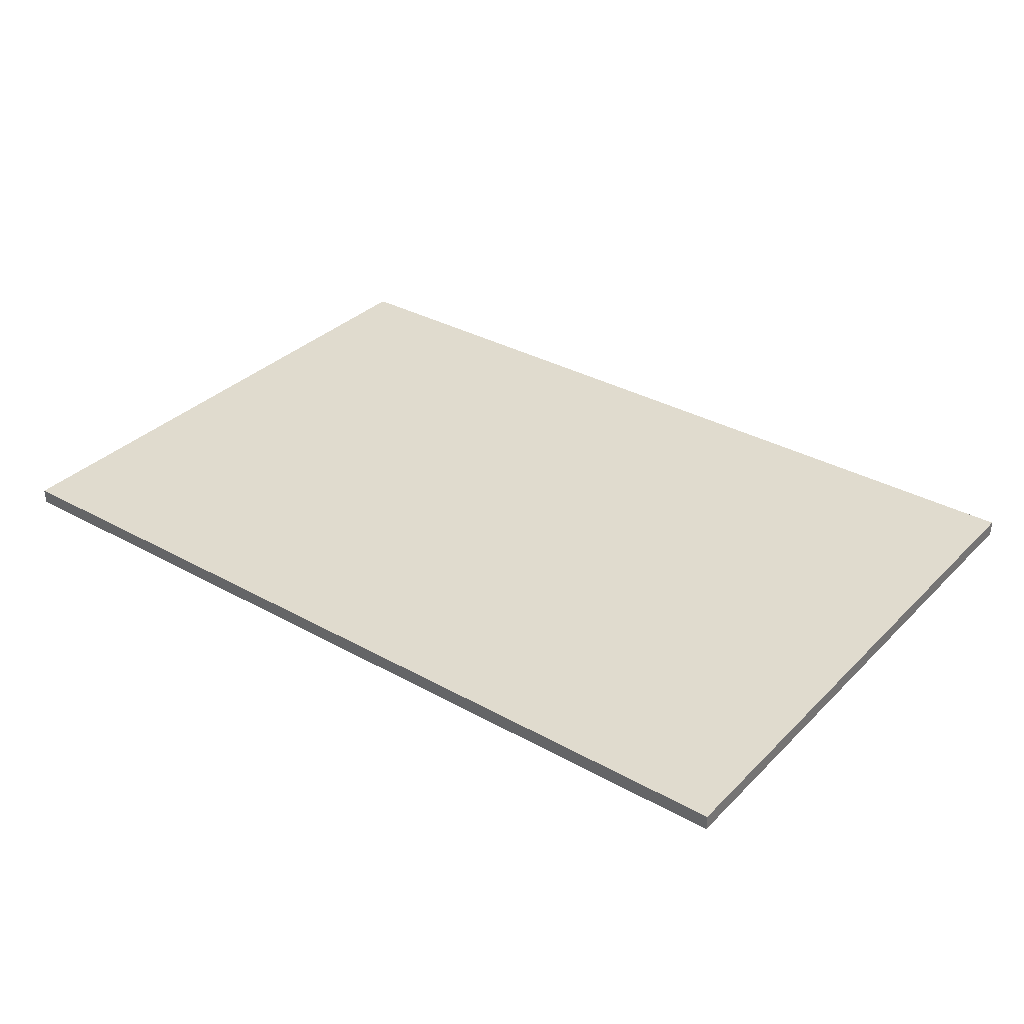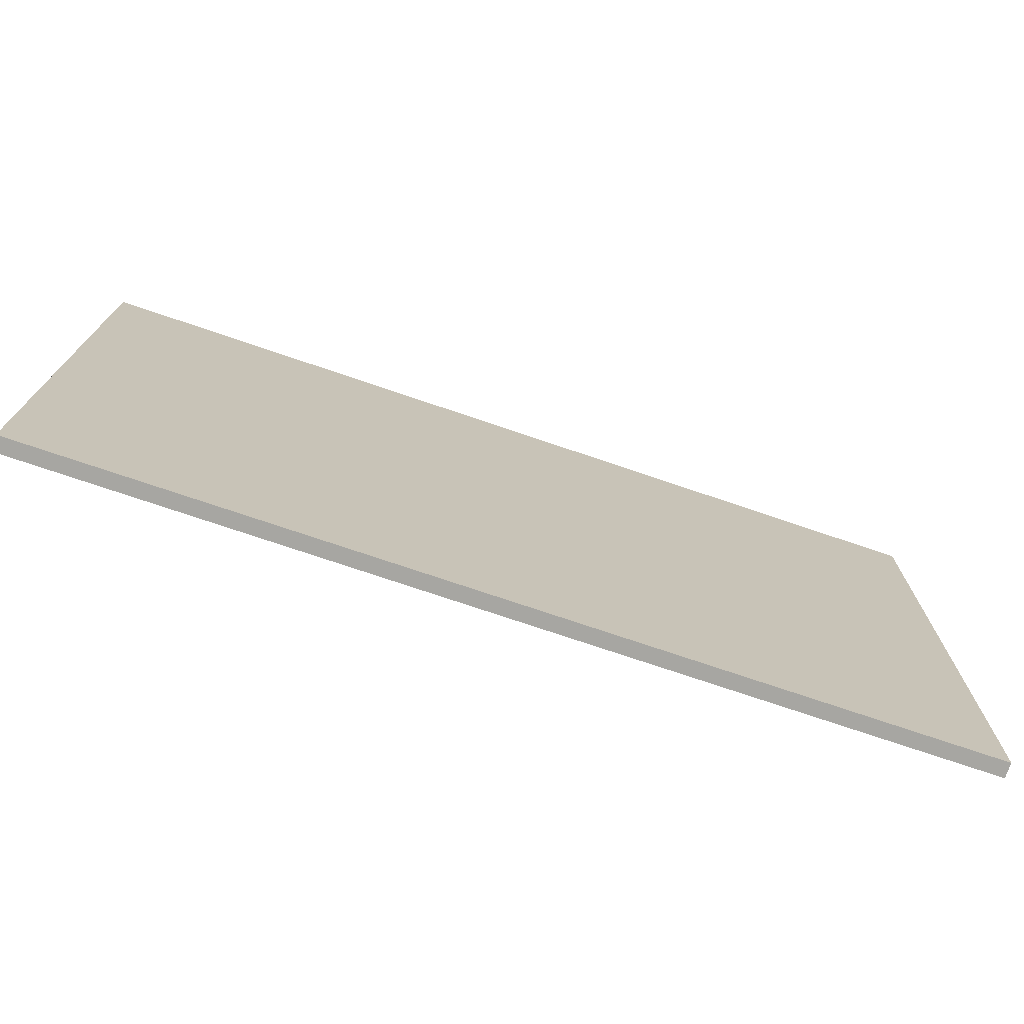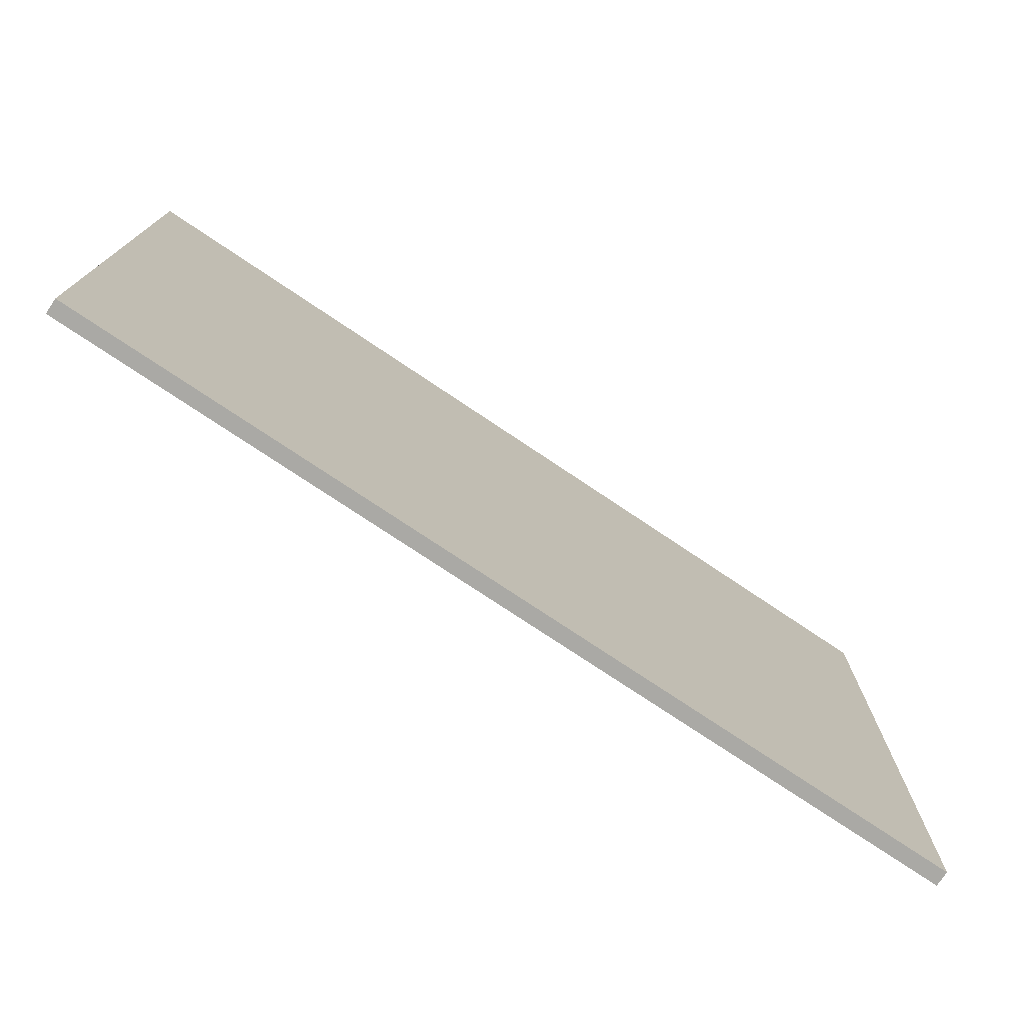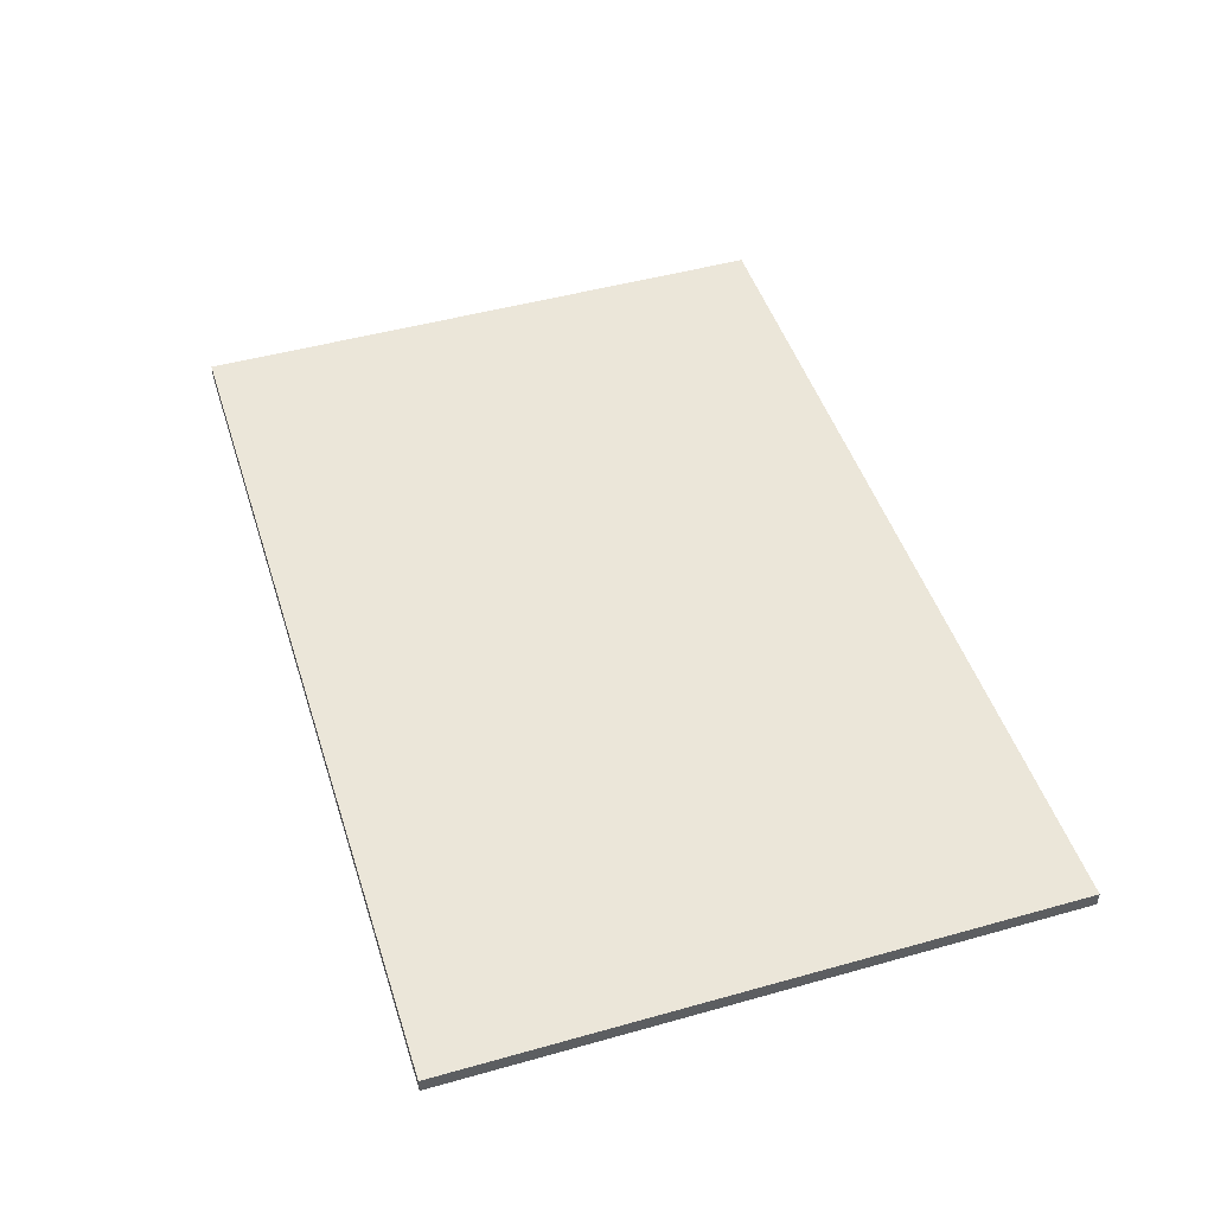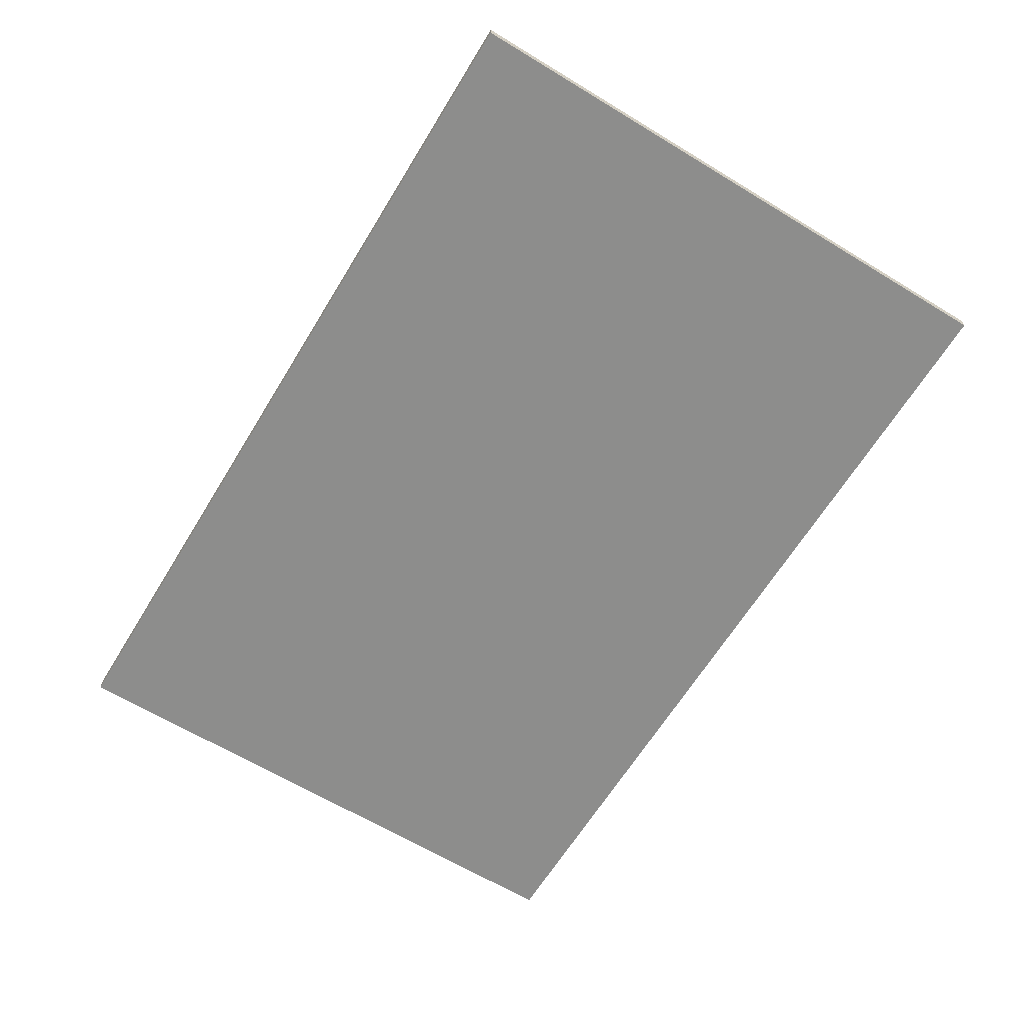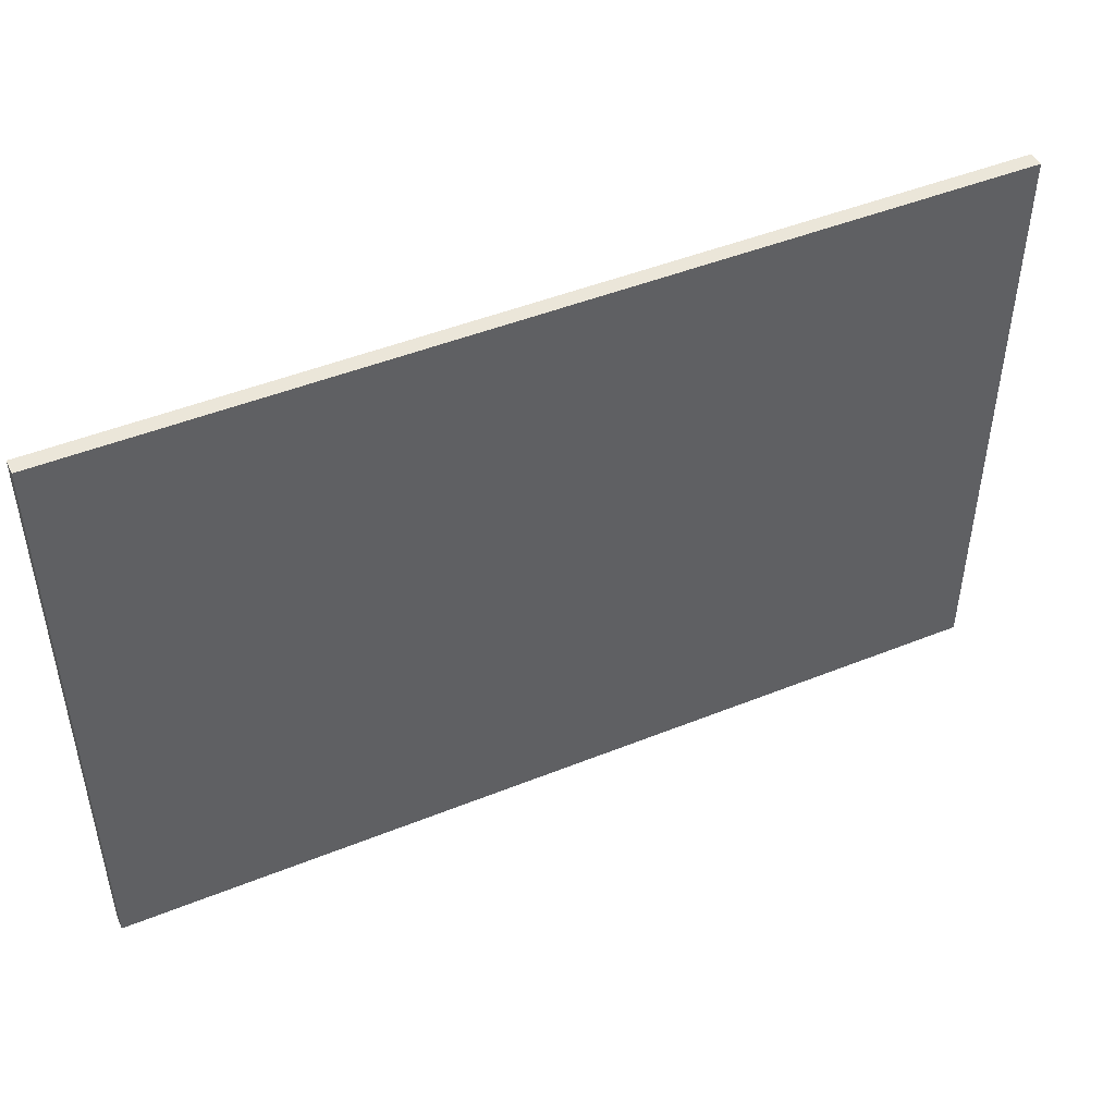
<metadata>
{"format":"obj","ext":"obj","renderer":"f3d","projection":"perspective","resolution":1024,"background":"white","views":[{"elev":33.6,"azim":-142.8,"up":"+Y"},{"elev":-74.0,"azim":-18.8,"up":"+Z"},{"elev":-75.3,"azim":-33.9,"up":"+Z"},{"elev":47.7,"azim":72.5,"up":"+Y"},{"elev":-64.5,"azim":58.6,"up":"+Y"},{"elev":47.1,"azim":155.5,"up":"+Z"}]}
</metadata>
<code>
o vega_solar_srf_1_panel_1
v -0.375 -0.00625 -0.4938
v -0.375 -0.00625 0.00625
v -0.375 0.00625 -0.4938
v -0.375 0.00625 0.00625
v 0.375 -0.00625 -0.4938
v 0.375 -0.00625 0.00625
v 0.375 0.00625 -0.4938
v 0.375 0.00625 0.00625
g vega_solar_srf_1_panel_1_vega_solar_srf_1_panel_1_auv
f 2 4 3 1
f 5 7 8 6
f 2 6 8 4
f 3 7 5 1
f 1 5 6 2
f 4 8 7 3

</code>
